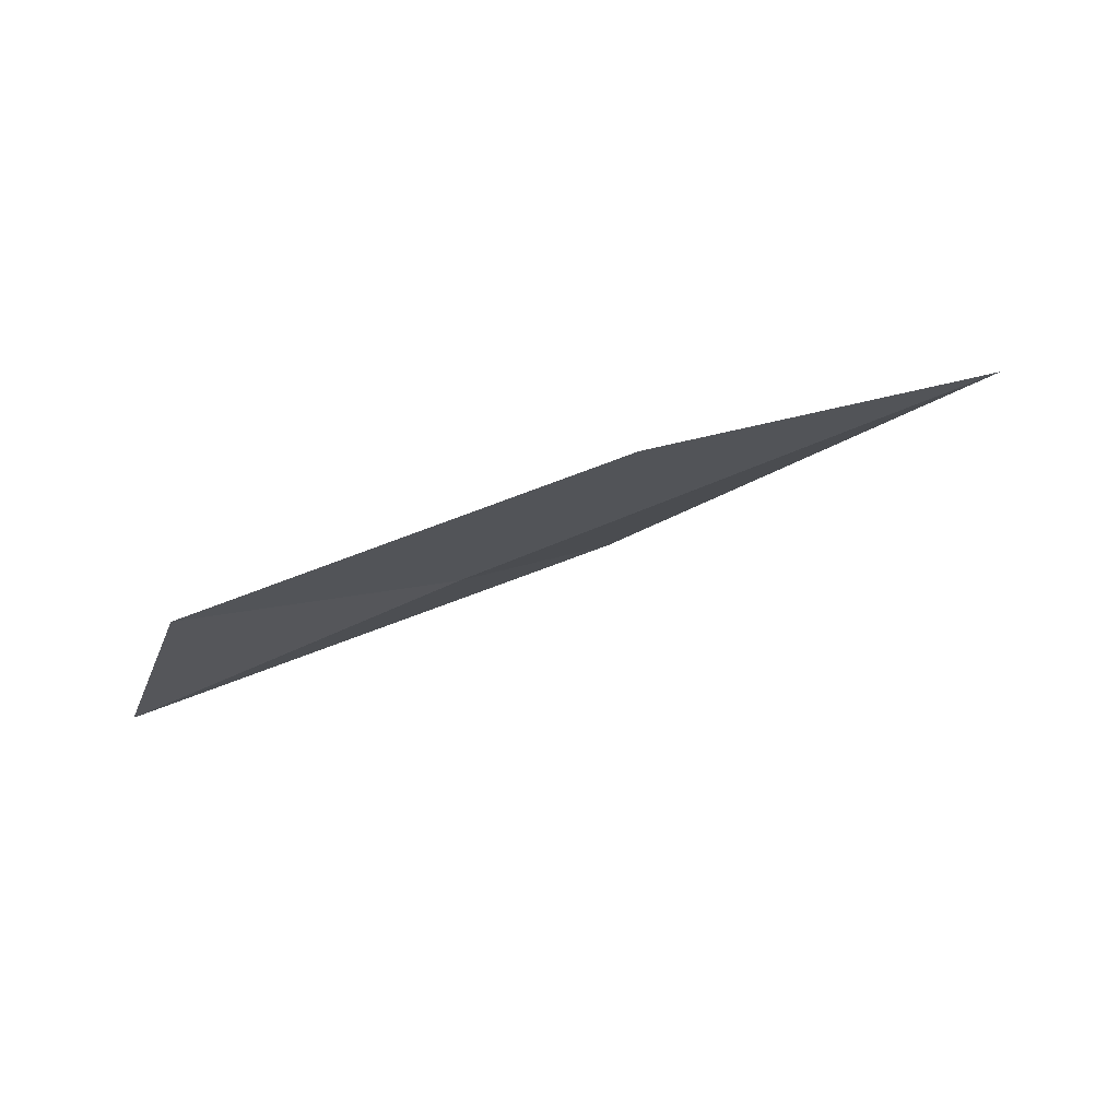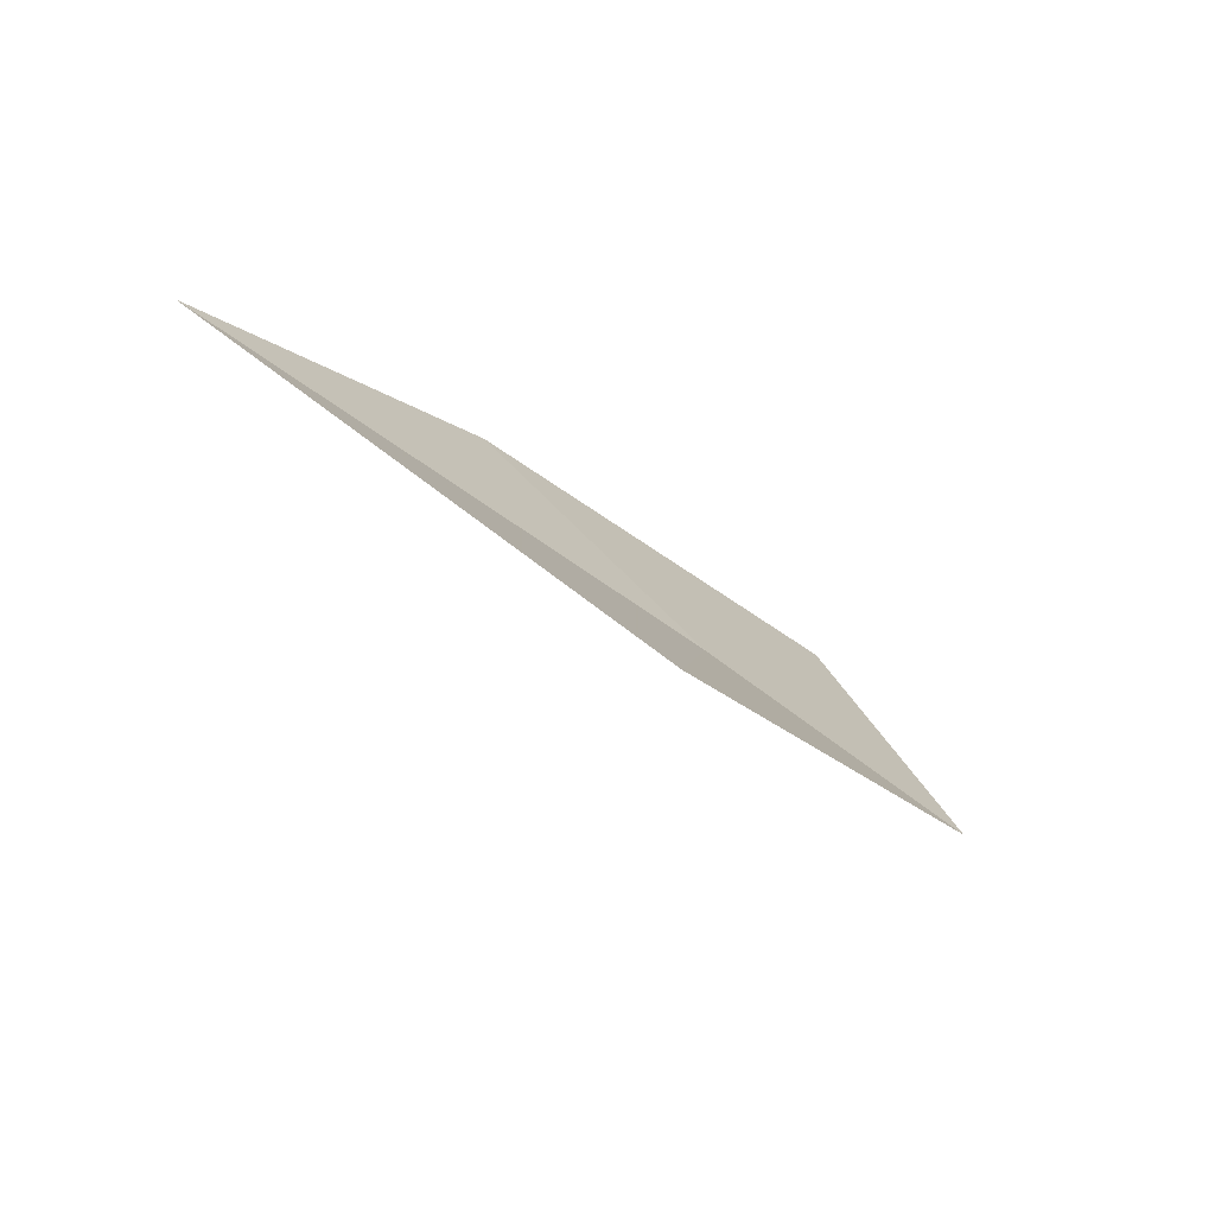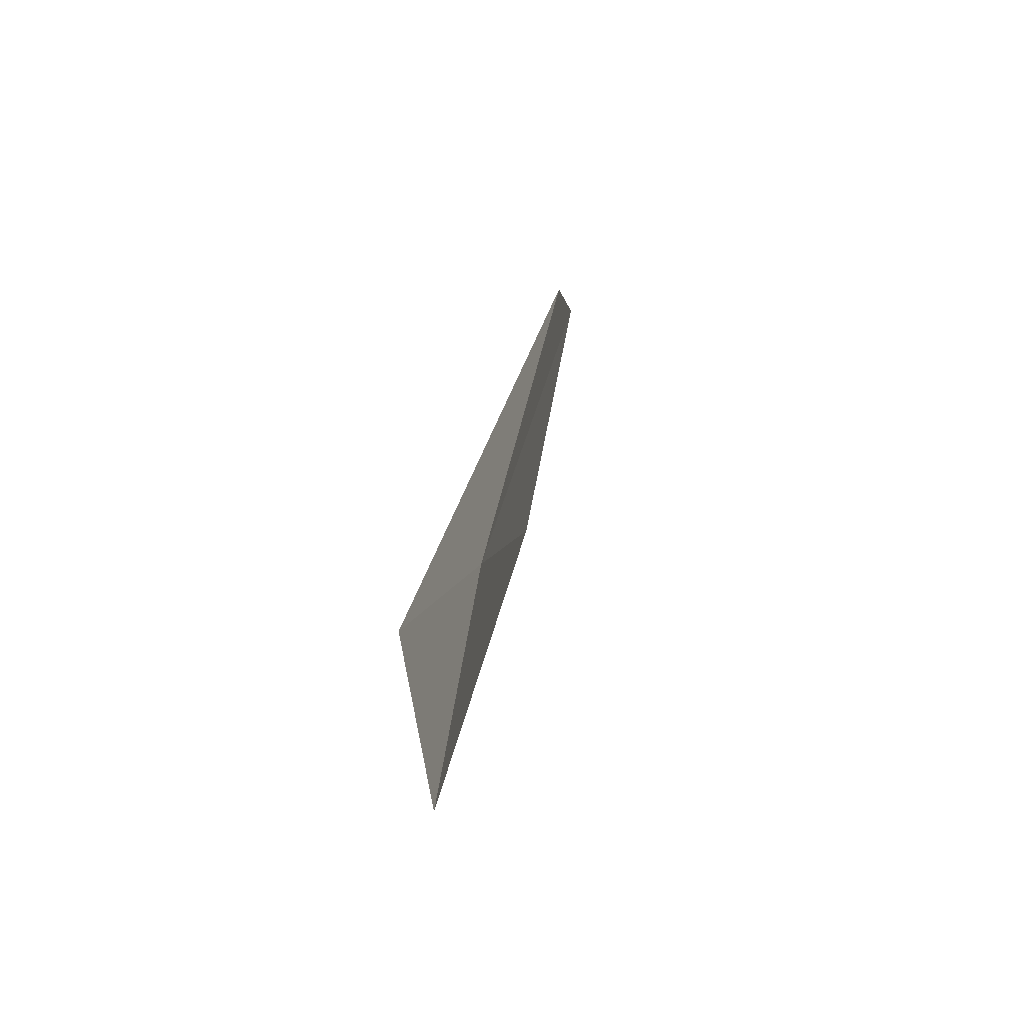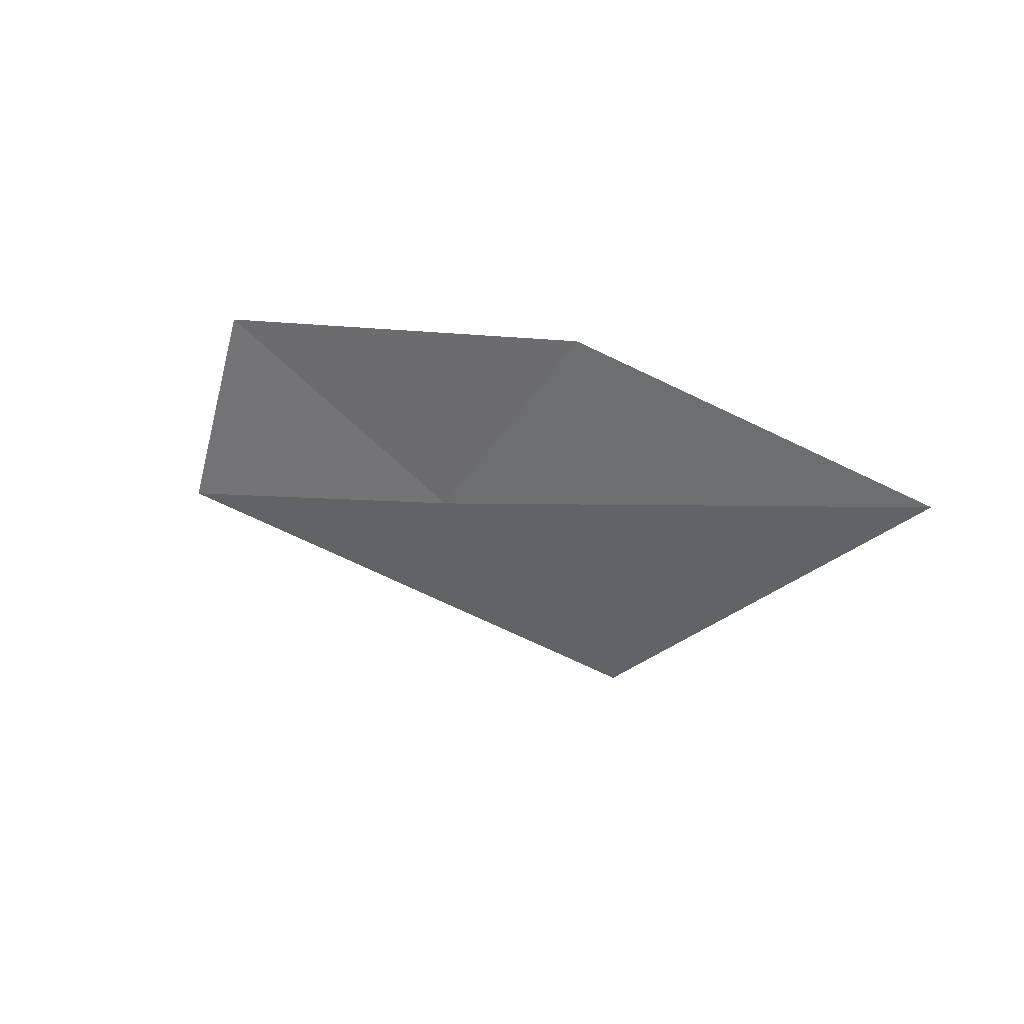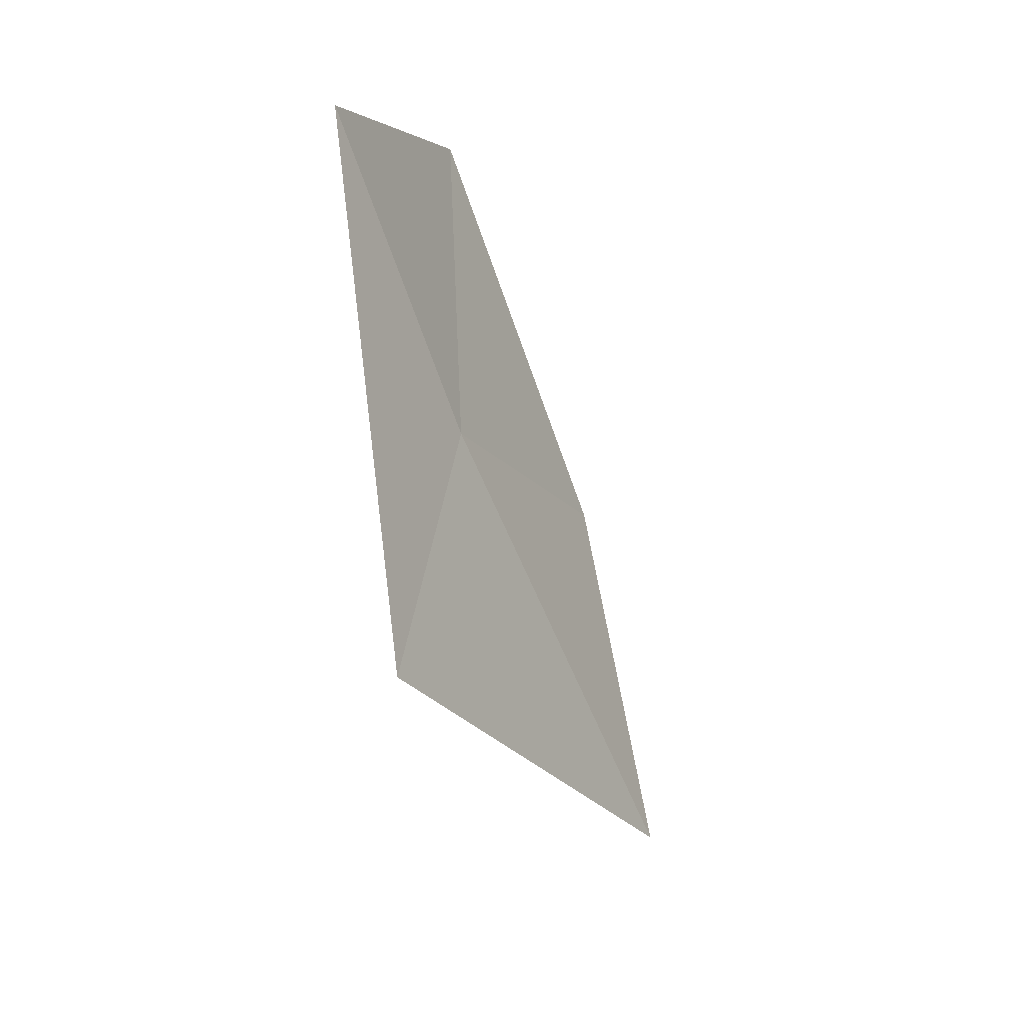
<metadata>
{"format":"obj","ext":"obj","renderer":"f3d","projection":"perspective","resolution":1024,"background":"white","views":[{"elev":-32.9,"azim":14.1,"up":"+Y"},{"elev":-44.8,"azim":153.1,"up":"+Z"},{"elev":32.1,"azim":-67.7,"up":"+Z"},{"elev":7.5,"azim":49.9,"up":"+Z"},{"elev":-65.5,"azim":-54.6,"up":"+Z"}]}
</metadata>
<code>
v -10.05 -30.08 38.47
v -11.13 -30.4 38.43
v -10.71 -30.49 39.08
v -9.353 -30.1 39.04
v -8.327 -29.67 38.59
v -9.708 -29.61 37.85
f 1 3 2
f 1 5 4
f 1 6 5
f 1 4 3
f 1 2 6

</code>
